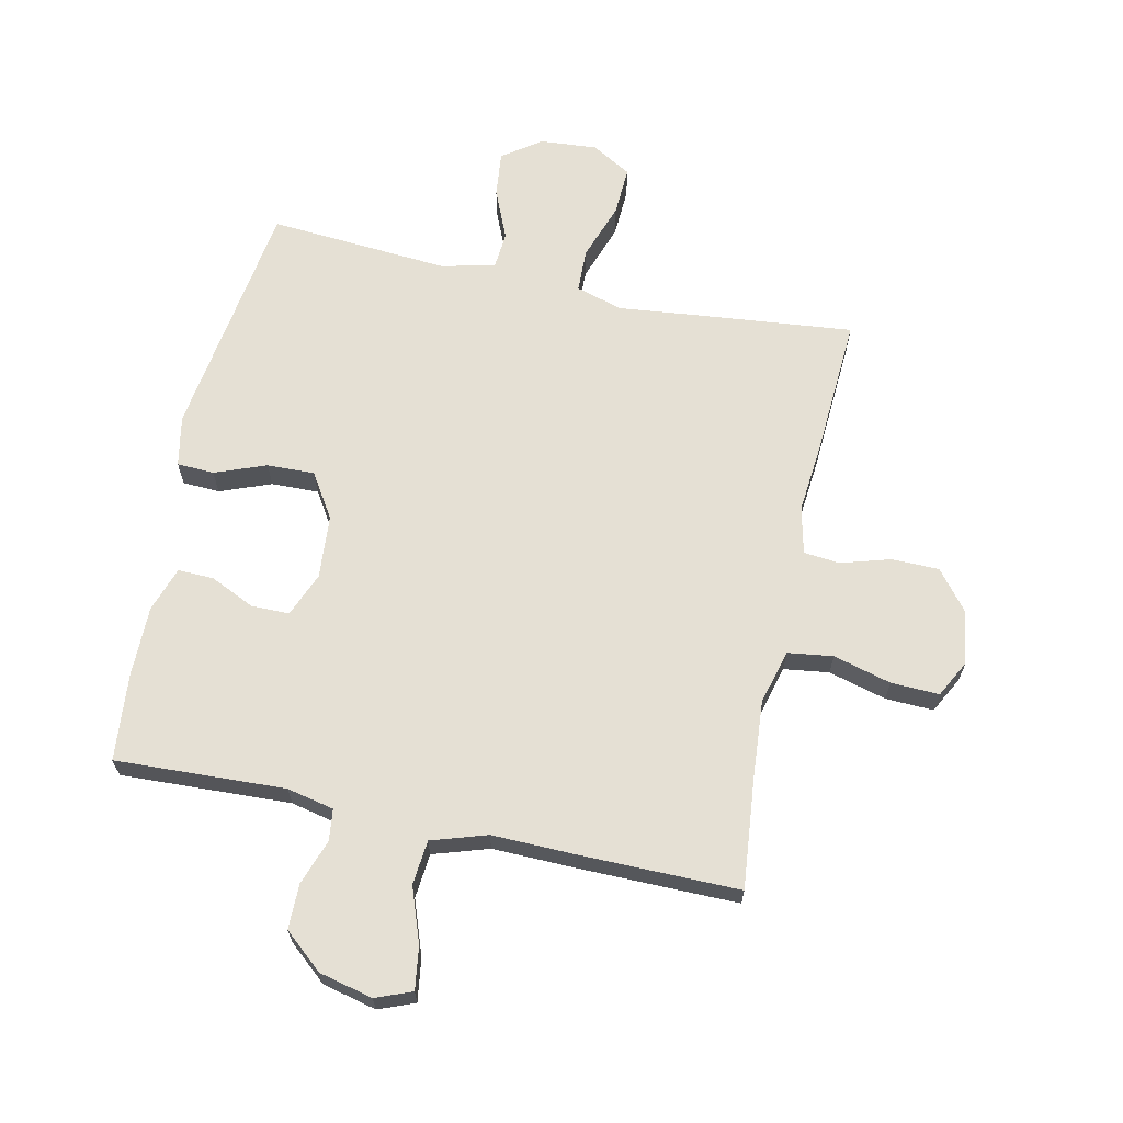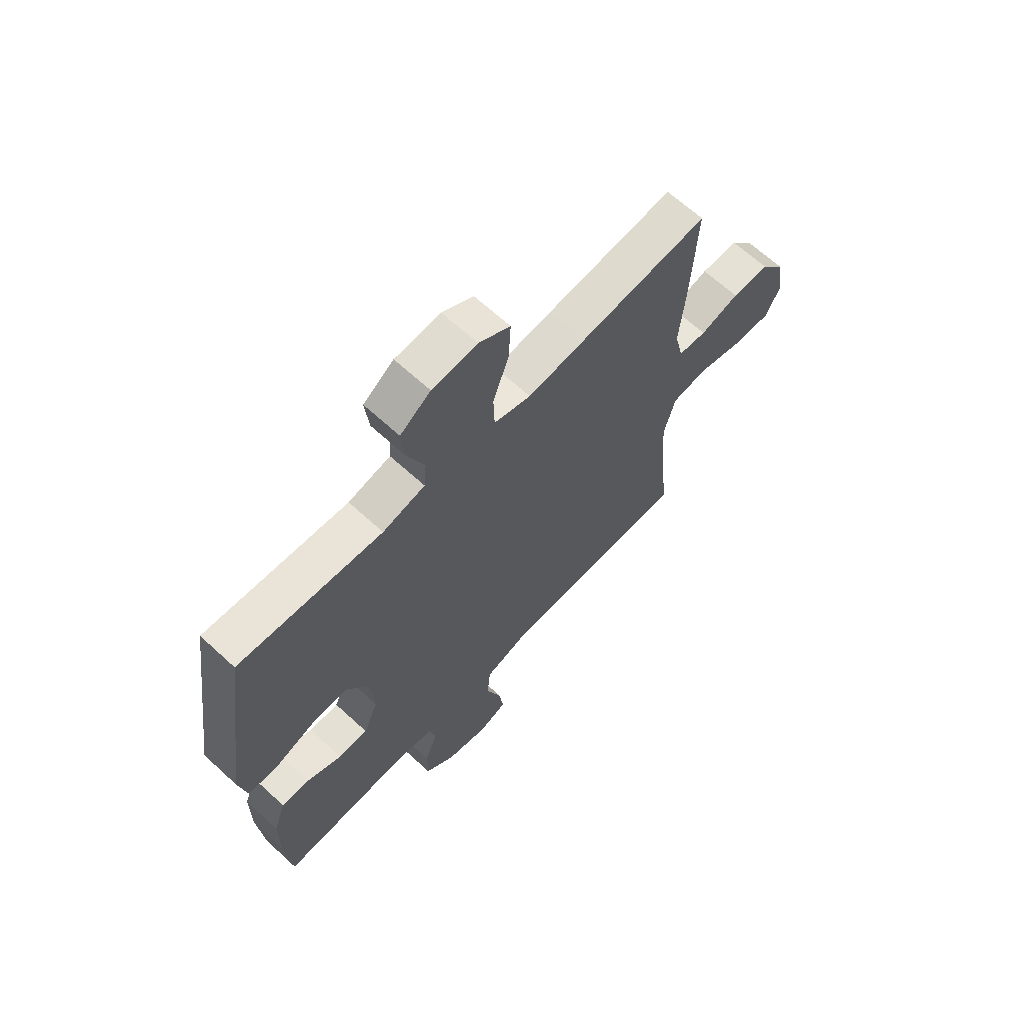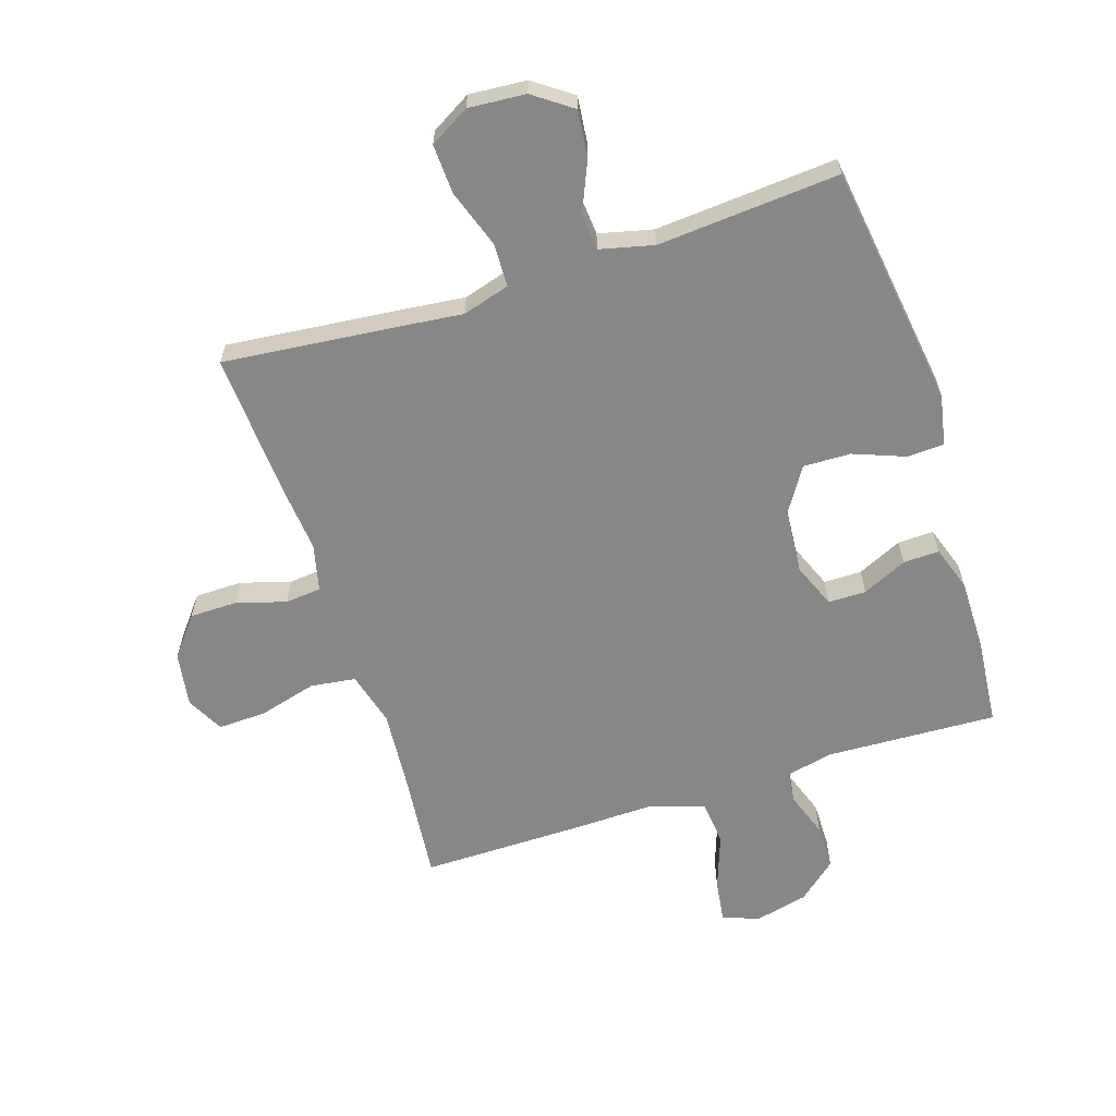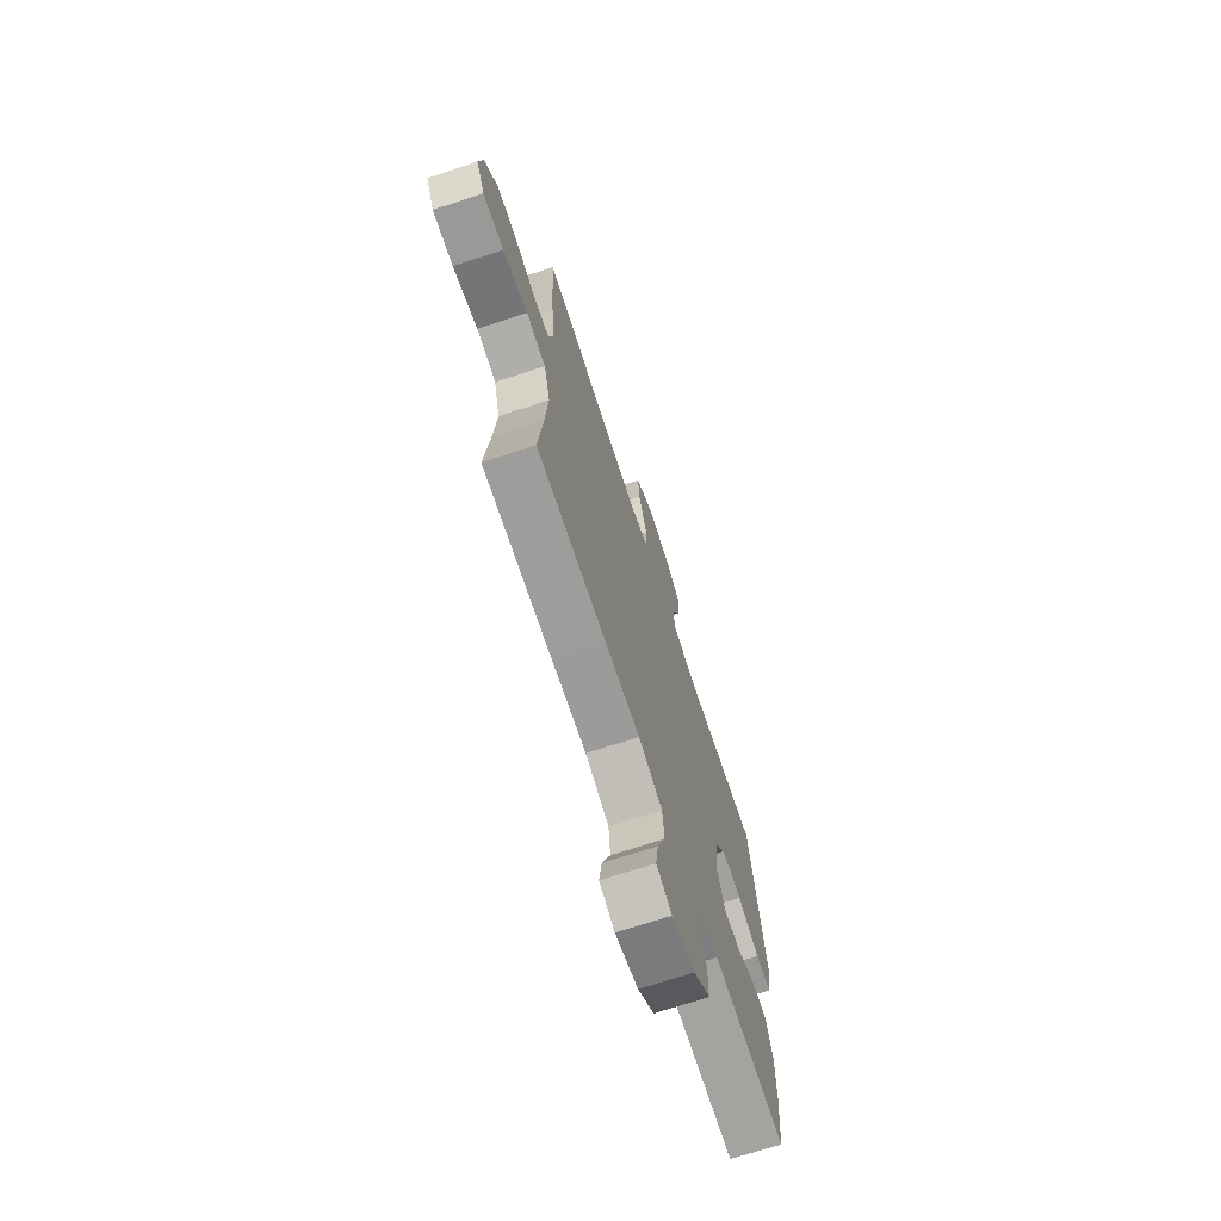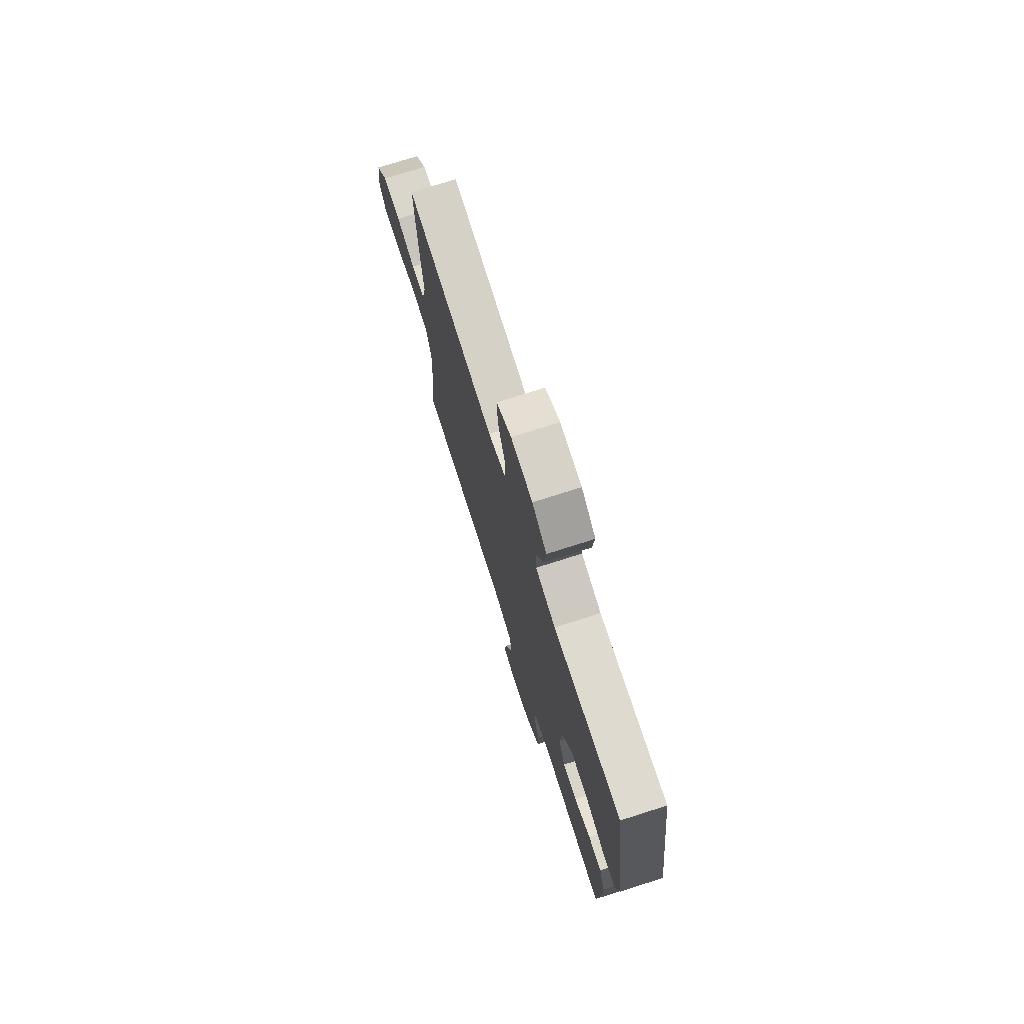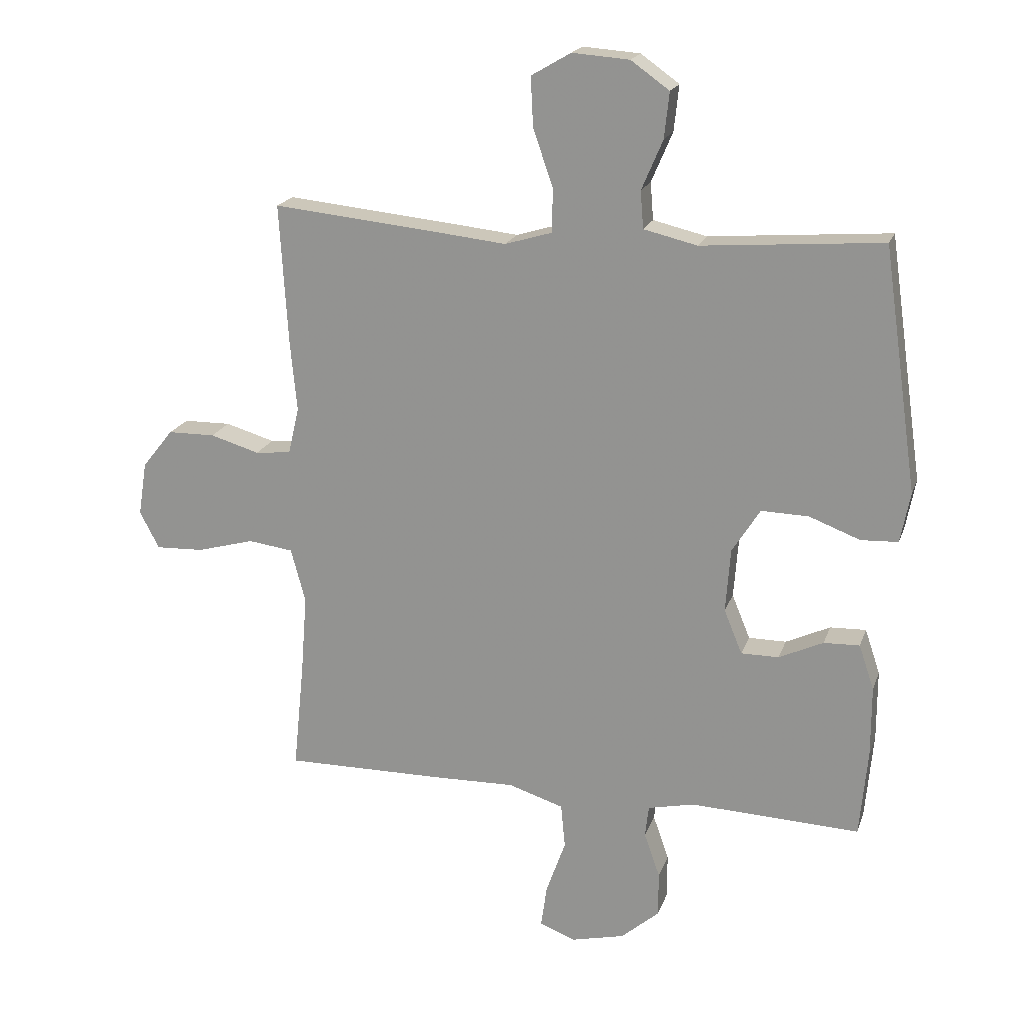
<metadata>
{"format":"obj","ext":"obj","renderer":"f3d","projection":"perspective","resolution":1024,"background":"white","views":[{"elev":65.7,"azim":-167.9,"up":"+Y"},{"elev":65.4,"azim":132.8,"up":"+Z"},{"elev":-62.4,"azim":17.8,"up":"+Y"},{"elev":-70.8,"azim":-71.8,"up":"+Z"},{"elev":74.4,"azim":72.3,"up":"+Z"},{"elev":19.2,"azim":16.1,"up":"+Z"}]}
</metadata>
<code>
v 0.5 0.07 -0.5
v 0.221 0.07 -0.488
v 0.144 0.07 -0.505
v 0.138 0.07 -0.557
v 0.164 0.07 -0.631
v 0.164 0.07 -0.705
v 0.101 0.07 -0.759
v 0.013 0.07 -0.78
v -0.046 0.07 -0.757
v -0.036 0.07 -0.687
v -0.004 0.07 -0.597
v -0.011 0.07 -0.524
v -0.102 0.07 -0.495
v -0.239 0.07 -0.498
v -0.5 0.07 -0.5
v -0.482 0.07 -0.322
v -0.472 0.07 -0.191
v -0.496 0.07 -0.102
v -0.57 0.07 -0.092
v -0.665 0.07 -0.118
v -0.744 0.07 -0.121
v -0.776 0.07 -0.06
v -0.762 0.07 0.029
v -0.711 0.07 0.093
v -0.633 0.07 0.094
v -0.552 0.07 0.07
v -0.493 0.07 0.076
v -0.475 0.07 0.153
v -0.486 0.07 0.268
v -0.5 0.07 0.5
v -0.232 0.07 0.473
v -0.111 0.07 0.46
v -0.034 0.07 0.483
v -0.032 0.07 0.554
v -0.065 0.07 0.649
v -0.069 0.07 0.73
v -0.004 0.07 0.768
v 0.09 0.07 0.761
v 0.153 0.07 0.716
v 0.145 0.07 0.641
v 0.11 0.07 0.559
v 0.115 0.07 0.498
v 0.203 0.07 0.477
v 0.5 0.07 0.5
v 0.557 0.07 0.101
v 0.541 0.07 0.018
v 0.48 0.07 0.015
v 0.396 0.07 0.047
v 0.318 0.07 0.049
v 0.272 0.07 -0.024
v 0.264 0.07 -0.129
v 0.294 0.07 -0.202
v 0.356 0.07 -0.202
v 0.429 0.07 -0.168
v 0.488 0.07 -0.166
v 0.513 0.07 -0.24
v 0.513 0.07 -0.356
v 0.5 0 -0.5
v 0.221 0 -0.488
v 0.144 0 -0.505
v 0.138 0 -0.557
v 0.164 0 -0.631
v 0.164 0 -0.705
v 0.101 0 -0.759
v 0.013 0 -0.78
v -0.046 0 -0.757
v -0.036 0 -0.687
v -0.004 0 -0.597
v -0.011 0 -0.524
v -0.102 0 -0.495
v -0.239 0 -0.498
v -0.5 0 -0.5
v -0.482 0 -0.322
v -0.472 0 -0.191
v -0.496 0 -0.102
v -0.57 0 -0.092
v -0.665 0 -0.118
v -0.744 0 -0.121
v -0.776 0 -0.06
v -0.762 0 0.029
v -0.711 0 0.093
v -0.633 0 0.094
v -0.552 0 0.07
v -0.493 0 0.076
v -0.475 0 0.153
v -0.486 0 0.268
v -0.5 0 0.5
v -0.232 0 0.473
v -0.111 0 0.46
v -0.034 0 0.483
v -0.032 0 0.554
v -0.065 0 0.649
v -0.069 0 0.73
v -0.004 0 0.768
v 0.09 0 0.761
v 0.153 0 0.716
v 0.145 0 0.641
v 0.11 0 0.559
v 0.115 0 0.498
v 0.203 0 0.477
v 0.5 0 0.5
v 0.557 0 0.101
v 0.541 0 0.018
v 0.48 0 0.015
v 0.396 0 0.047
v 0.318 0 0.049
v 0.272 0 -0.024
v 0.264 0 -0.129
v 0.294 0 -0.202
v 0.356 0 -0.202
v 0.429 0 -0.168
v 0.488 0 -0.166
v 0.513 0 -0.24
v 0.513 0 -0.356
f 56 57 1 2
f 53 54 55 56
f 52 53 56 2
f 51 52 2 3
f 50 51 3
f 45 46 47 48
f 43 44 45 48
f 42 43 48 49
f 38 39 40 41
f 38 41 42
f 37 38 42
f 34 35 36 37
f 33 34 37 42
f 32 33 42 49
f 28 29 30 31
f 27 28 31 32
f 23 24 25 26
f 23 26 27
f 22 23 27
f 19 20 21 22
f 18 19 22 27
f 17 18 27 32
f 13 14 15 16
f 12 13 16 17
f 8 9 10 11
f 6 7 8 11
f 4 5 6 11
f 3 4 11 12
f 50 3 12 17
f 17 32 49 50
f 59 58 114 113
f 113 112 111 110
f 59 113 110 109
f 60 59 109 108
f 60 108 107
f 105 104 103 102
f 105 102 101 100
f 106 105 100 99
f 98 97 96 95
f 99 98 95
f 99 95 94
f 94 93 92 91
f 99 94 91 90
f 106 99 90 89
f 88 87 86 85
f 89 88 85 84
f 83 82 81 80
f 84 83 80
f 84 80 79
f 79 78 77 76
f 84 79 76 75
f 89 84 75 74
f 73 72 71 70
f 74 73 70 69
f 68 67 66 65
f 68 65 64 63
f 68 63 62 61
f 69 68 61 60
f 74 69 60 107
f 107 106 89 74
f 1 58 59 2
f 2 59 60 3
f 3 60 61 4
f 4 61 62 5
f 5 62 63 6
f 6 63 64 7
f 7 64 65 8
f 8 65 66 9
f 9 66 67 10
f 10 67 68 11
f 11 68 69 12
f 12 69 70 13
f 13 70 71 14
f 14 71 72 15
f 15 72 73 16
f 16 73 74 17
f 17 74 75 18
f 18 75 76 19
f 19 76 77 20
f 20 77 78 21
f 21 78 79 22
f 22 79 80 23
f 23 80 81 24
f 24 81 82 25
f 25 82 83 26
f 26 83 84 27
f 27 84 85 28
f 28 85 86 29
f 29 86 87 30
f 30 87 88 31
f 31 88 89 32
f 32 89 90 33
f 33 90 91 34
f 34 91 92 35
f 35 92 93 36
f 36 93 94 37
f 37 94 95 38
f 38 95 96 39
f 39 96 97 40
f 40 97 98 41
f 41 98 99 42
f 42 99 100 43
f 43 100 101 44
f 44 101 102 45
f 45 102 103 46
f 46 103 104 47
f 47 104 105 48
f 48 105 106 49
f 49 106 107 50
f 50 107 108 51
f 51 108 109 52
f 52 109 110 53
f 53 110 111 54
f 54 111 112 55
f 55 112 113 56
f 56 113 114 57
f 57 114 58 1

</code>
